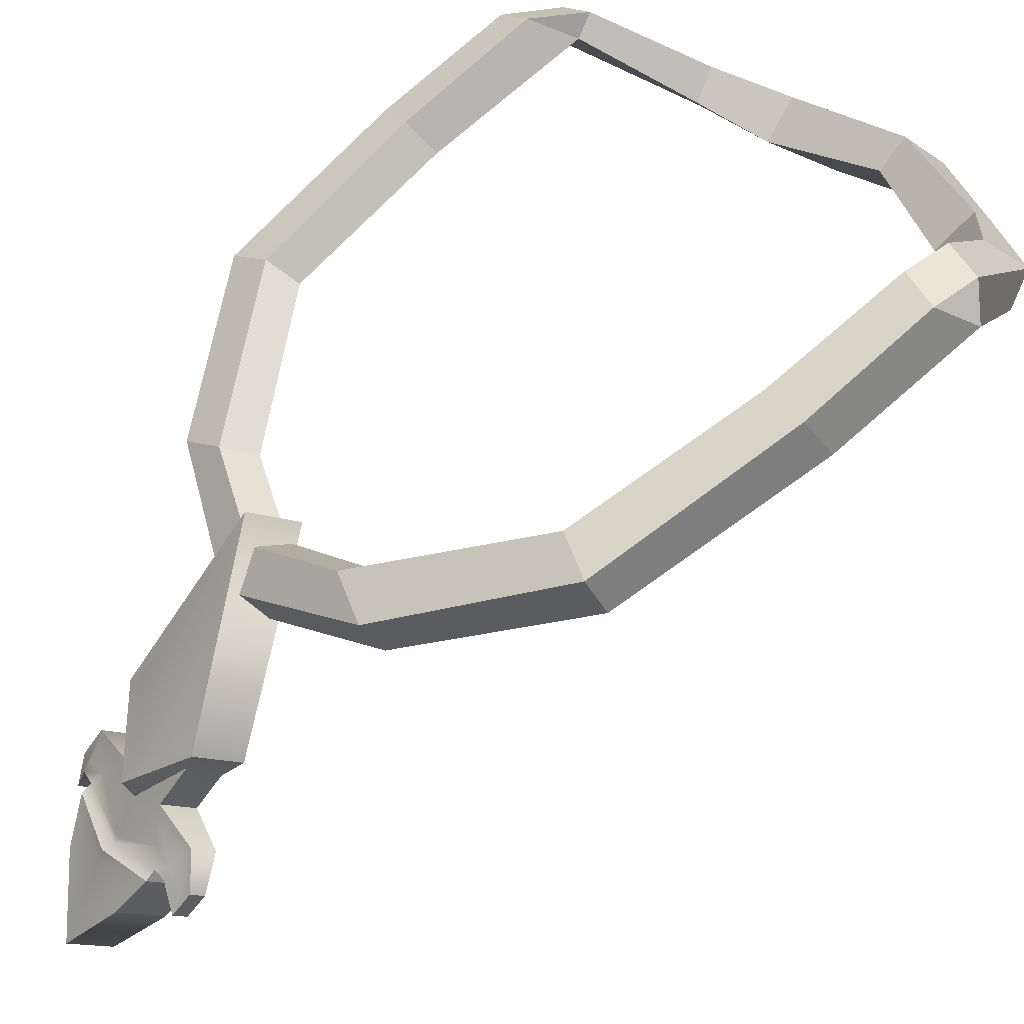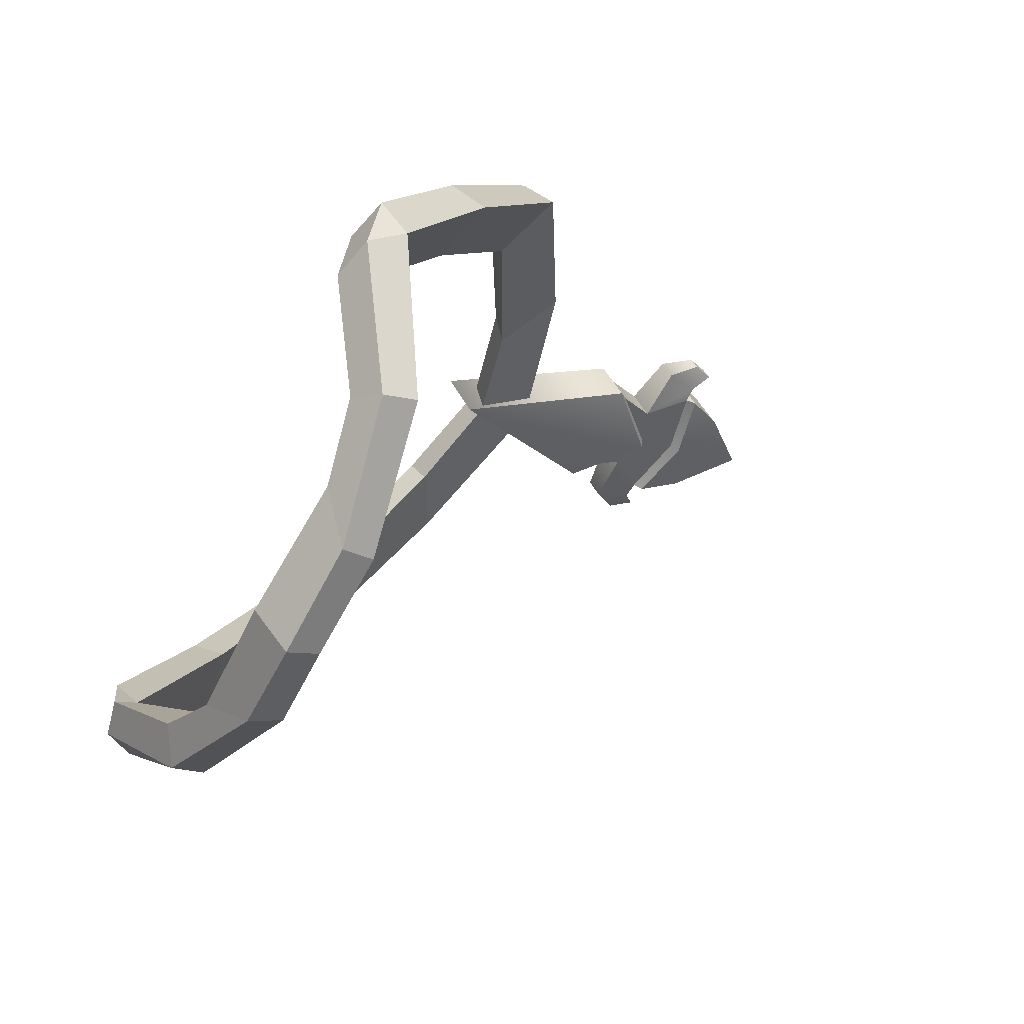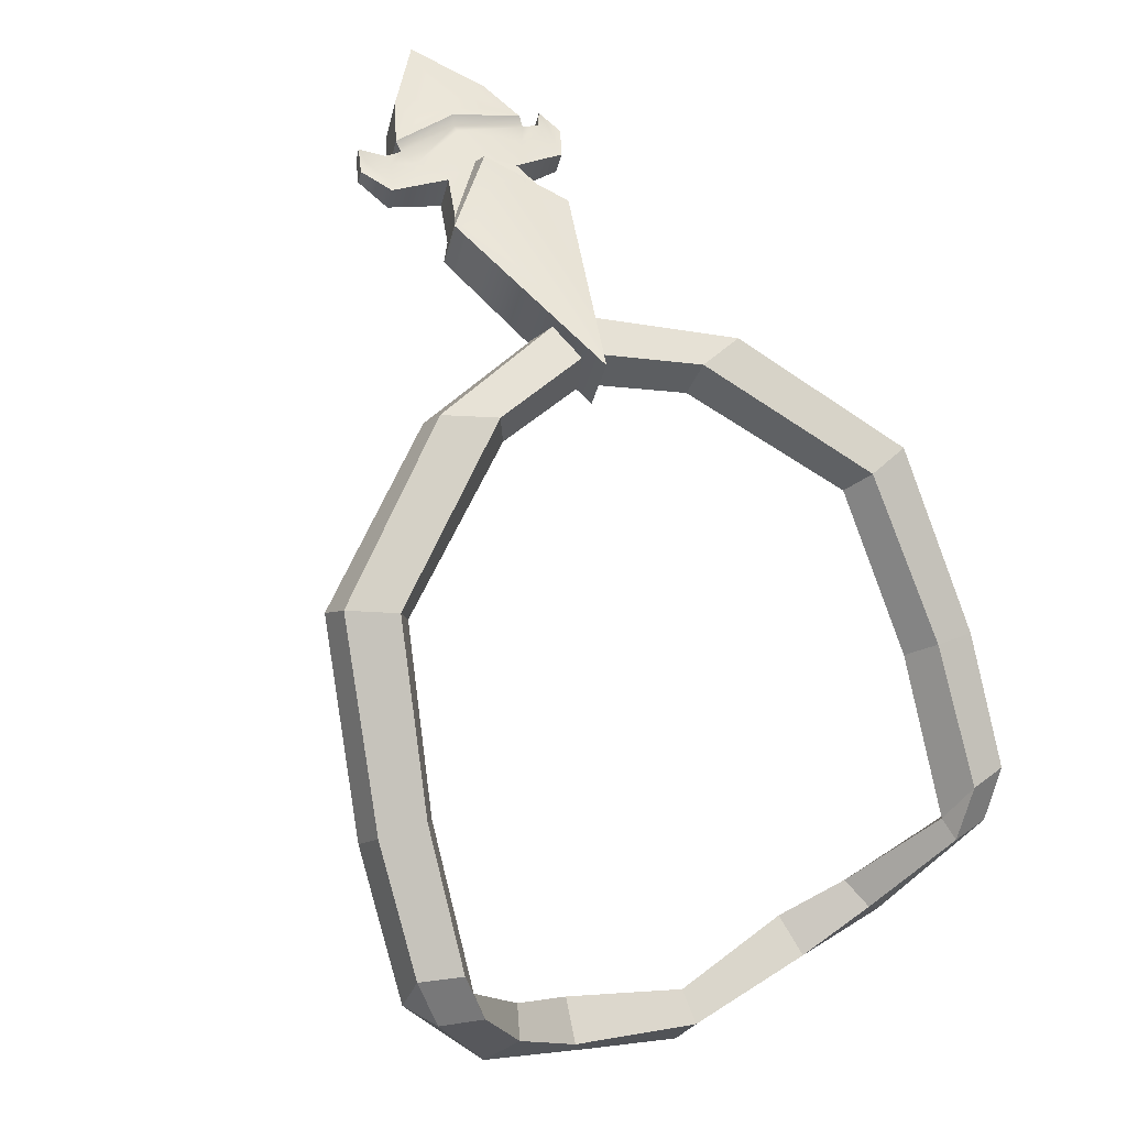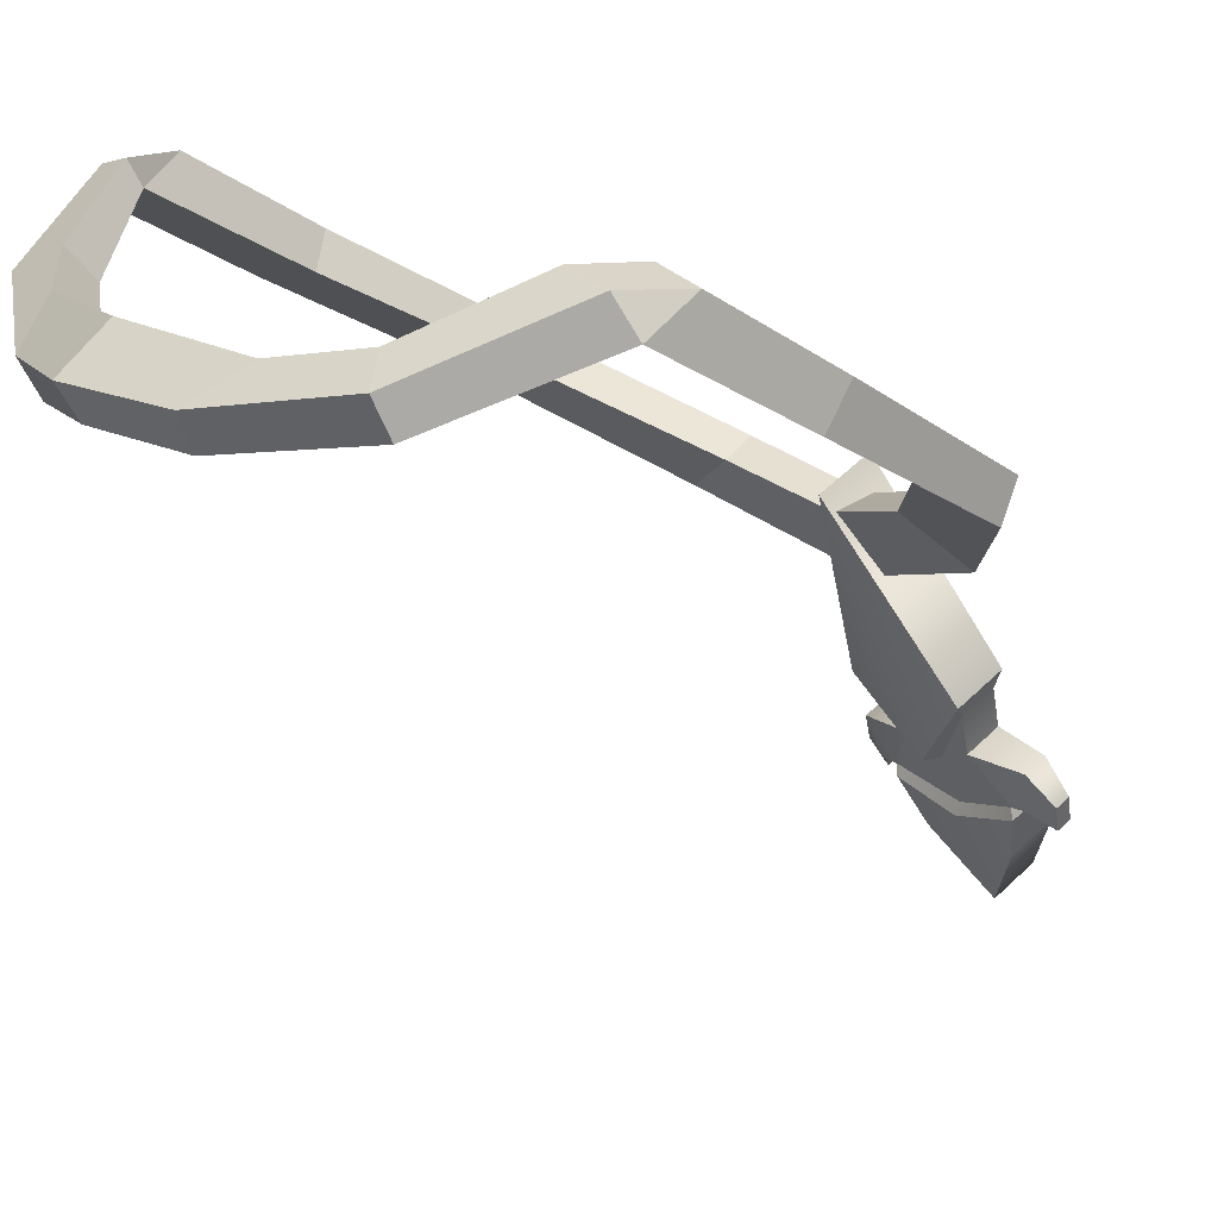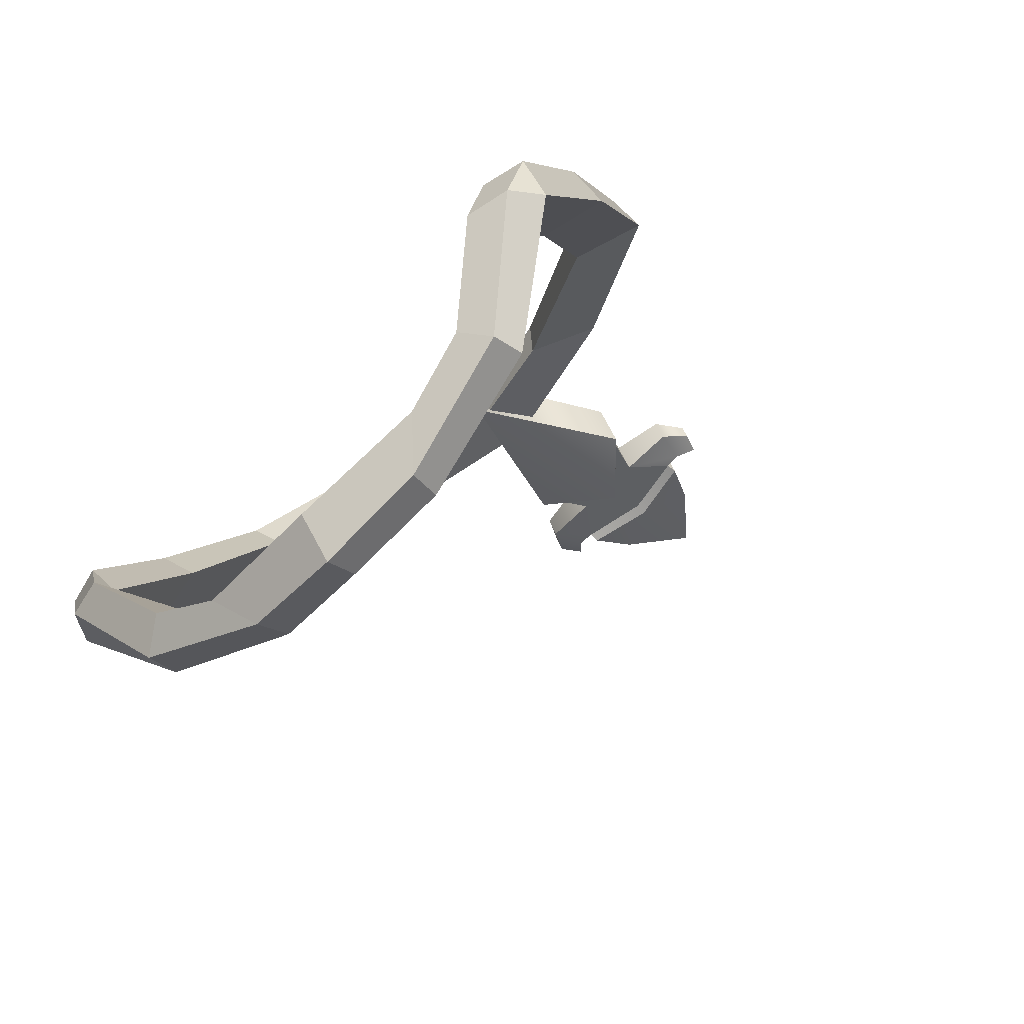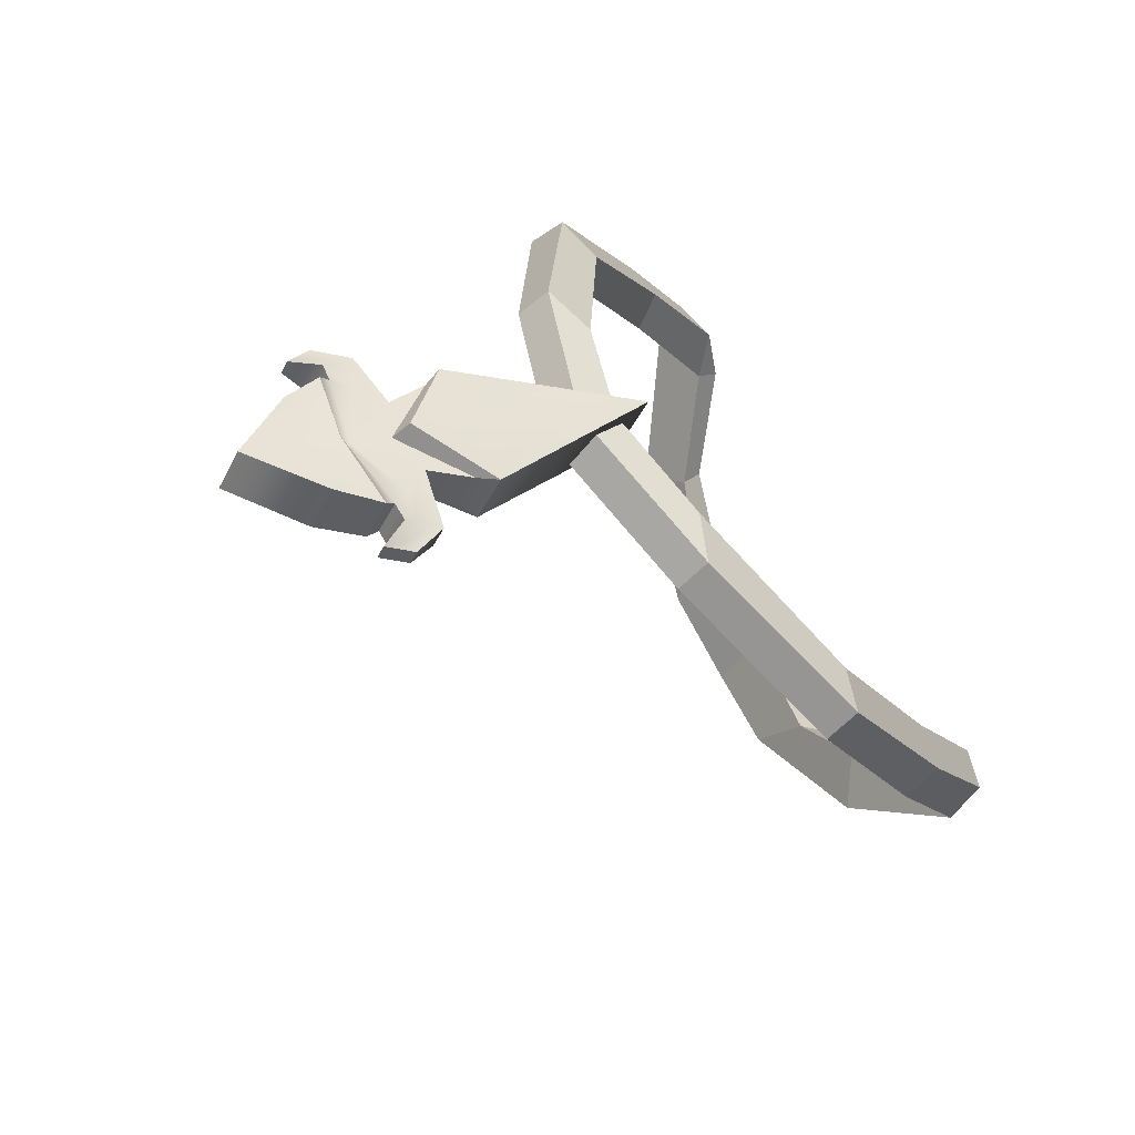
<metadata>
{"format":"obj","ext":"obj","renderer":"f3d","projection":"perspective","resolution":1024,"background":"white","views":[{"elev":32.4,"azim":60.0,"up":"+Y"},{"elev":-60.6,"azim":-117.5,"up":"+Z"},{"elev":30.2,"azim":149.7,"up":"+Z"},{"elev":16.2,"azim":-127.1,"up":"+Y"},{"elev":-64.8,"azim":-134.6,"up":"+Z"},{"elev":61.6,"azim":63.8,"up":"+Z"}]}
</metadata>
<code>
v -8.493 5.783 -10.94
v -6.854 6.237 -10.94
v -6.179 2.101 -3.095
v -7.967 1.446 -2.721
v -2.583 0.2359 -0.2496
v -4.223 -0.6844 0.2481
v 6.172 2.106 -3.104
v 7.967 1.446 -2.721
v 4.223 -0.6844 0.2481
v 2.583 0.2359 -0.2496
v 6.854 6.237 -10.94
v 8.493 5.783 -10.94
v 0 -0.3949 0.3643
v 0 -1.883 1.364
v -4.927 4.852 -13.1
v -6.034 4.165 -13.92
v 4.987 4.957 -12.96
v 6.109 4.277 -13.75
v -2.552 3.534 -15.46
v -3.232 4.341 -13.94
v 0 3.672 -16.1
v 0 4.728 -14.79
v 2.535 3.516 -15.48
v 3.262 4.365 -13.91
v -5.253 5.548 -13.64
v -5.98 5.028 -14.32
v -7.867 2.291 -2.238
v -6.637 2.672 -2.482
v -4.167 0.09787 0.8022
v -2.833 0.5811 0.5996
v -1.2e-05 -1.109 1.94
v 8e-06 -0.1581 1.284
v 6.63 2.677 -2.492
v 7.867 2.291 -2.238
v 2.833 0.5811 0.5996
v 4.167 0.09786 0.8022
v 6.056 5.135 -14.17
v 5.317 5.653 -13.5
v -3.454 5.201 -14.77
v -2.703 4.376 -15.88
v 2.682 4.358 -15.9
v 3.492 5.222 -14.74
v 0.001408 5.421 -15.44
v 0.001567 4.491 -16.62
v -8.625 3.834 -7.34
v -6.872 4.168 -7.108
v 8.543 3.909 -7.482
v 6.791 4.227 -7.22
v -8.535 4.731 -6.661
v -7.353 4.904 -6.545
v 8.455 4.809 -6.799
v 7.274 4.97 -6.663
v -8.456 6.51 -9.749
v -7.984 6.577 -11.18
v -7.367 6.787 -9.831
v -6.887 6.829 -11.26
v 8.442 6.512 -9.753
v 7.979 6.582 -11.19
v 6.878 6.833 -11.27
v 7.353 6.788 -9.835
v -1.343 -4.317 3.606
v 1.343 -4.317 3.606
v -1.343 -4.756 2.759
v 1.343 -4.756 2.759
v 0 -5.701 4.322
v 0 -6.14 3.476
v -0.9677 -5.784 3.292
v -0.9677 -5.345 4.138
v 0.9677 -5.345 4.138
v 0.9677 -5.784 3.292
v 0 -7.238 4.044
v -1.738 -6.823 3.829
v -1.738 -6.384 4.676
v 0 -6.799 4.891
v 1.738 -6.384 4.676
v 1.738 -6.823 3.829
v 0 0.6832 1.316
v 0 -5.238 4.604
v 1.606 -3.851 3.582
v 0 0 0
v 1.606 -4.468 2.393
v -1.606 -3.851 3.582
v -1.606 -4.468 2.393
v 0 -6.104 2.935
v -2.179 -6.793 3.813
v -2.179 -6.353 4.66
v -2.422 -5.575 4.072
v -2.422 -5.863 3.517
v 2.179 -6.353 4.66
v 2.179 -6.793 3.813
v 2.422 -5.863 3.517
v 2.422 -5.575 4.072
v -2.587 -7.205 4.346
v -2.587 -7.027 4.69
v -2.852 -6.395 4.363
v -2.852 -6.574 4.019
v 2.587 -7.027 4.69
v 2.587 -7.205 4.346
v 2.852 -6.574 4.019
v 2.852 -6.395 4.363
v -0 -9.088 6.232
v -0 -9.656 5.138
v 1.272 -8.168 4.332
v 1.272 -7.571 5.483
v -1.272 -8.168 4.332
v -1.272 -7.571 5.483
v 0 -7.51 3.902
v -1.765 -7.125 3.862
v -1.765 -6.585 4.903
v -0 -6.839 5.194
v 1.765 -6.585 4.903
v 1.765 -7.125 3.862
v 0 -0.4215 1.906
v 0 -4.614 4.219
v 1.182 -3.726 3.564
v -1.182 -3.726 3.564
v -1.491 -6.004 4.465
v 0 -6.651 4.814
v 0 -5.853 4.401
v -1.065 -5.565 4.247
v 1.065 -5.565 4.247
v 1.491 -6.004 4.465
v -2.314 -5.75 4.171
v -2.162 -6.11 4.501
v 2.162 -6.11 4.501
v 2.314 -5.75 4.171
v -2.592 -6.56 4.491
v 2.592 -6.56 4.491
v -0.7451 -7.571 5.477
v -0 -7.091 5.271
v -0.9346 -6.97 5.131
v 0.9346 -6.97 5.131
v 0.7451 -7.571 5.477
v -0 -8.424 5.904
f 54 56 25 26
f 55 53 49 50
f 28 27 29 30
f 30 29 31 32
f 33 34 51 52
f 34 33 35 36
f 36 35 32 31
f 59 58 37 38
f 26 25 39 40
f 38 37 41 42
f 40 39 43 44
f 44 43 42 41
f 1 16 15 2
f 2 46 45 1
f 3 5 6 4
f 5 13 14 6
f 7 48 47 8
f 8 9 10 7
f 9 14 13 10
f 11 17 18 12
f 16 19 20 15
f 17 24 23 18
f 19 21 22 20
f 21 23 24 22
f 2 15 25 56
f 16 1 54 26
f 1 45 49 53
f 3 46 50 28
f 4 6 29 27
f 5 3 28 30
f 6 14 31 29
f 13 5 30 32
f 8 47 51 34
f 11 48 52 60
f 7 10 35 33
f 9 8 34 36
f 10 13 32 35
f 14 9 36 31
f 12 18 37 58
f 17 11 59 38
f 15 20 39 25
f 19 16 26 40
f 18 23 41 37
f 24 17 38 42
f 20 22 43 39
f 21 19 40 44
f 22 24 42 43
f 23 21 44 41
f 50 49 27 28
f 52 51 57 60
f 45 46 3 4
f 47 48 11 12
f 49 45 4 27
f 50 46 2 55
f 51 47 12 57
f 52 48 7 33
f 54 53 55 56
f 57 58 59 60
f 53 54 1
f 55 2 56
f 57 12 58
f 59 11 60
f 113 114 115
f 80 77 79 81
f 70 66 64
f 101 102 103 104
f 69 70 64 62
f 67 68 61 63
f 116 114 113
f 105 102 101 106
f 63 66 67
f 82 77 80 83
f 68 65 61
f 62 65 69
f 83 80 84
f 81 84 80
f 93 94 95 96
f 117 118 119 120
f 121 119 118 122
f 97 98 99 100
f 105 107 102
f 105 106 109 108
f 129 130 131
f 132 130 133
f 104 103 112 111
f 102 107 103
f 65 62 79 78
f 62 64 81 79
f 61 65 78 82
f 63 61 82 83
f 66 63 83 84
f 64 66 84 81
f 72 73 86 85
f 117 120 123 124
f 68 67 88 87
f 67 72 85 88
f 75 76 90 89
f 76 70 91 90
f 70 69 92 91
f 121 122 125 126
f 85 86 94 93
f 124 123 127
f 87 88 96 95
f 88 85 93 96
f 89 90 98 97
f 90 91 99 98
f 91 92 100 99
f 126 125 128
f 72 71 107 108
f 73 72 108 109
f 74 73 109 110
f 75 74 110 111
f 76 75 111 112
f 71 76 112 107
f 129 134 130
f 133 130 134
f 108 107 105
f 103 107 112
f 78 79 115 114
f 79 77 113 115
f 82 78 114 116
f 77 82 116 113
f 73 74 118 117
f 65 68 120 119
f 69 65 119 121
f 74 75 122 118
f 68 87 123 120
f 86 73 117 124
f 75 89 125 122
f 92 69 121 126
f 87 95 127 123
f 95 94 127
f 94 86 124 127
f 89 97 128 125
f 97 100 128
f 100 92 126 128
f 110 109 131 130
f 109 106 129 131
f 111 110 130 132
f 104 111 132 133
f 106 101 134 129
f 101 104 133 134
f 72 67 66 71
f 71 66 70 76

</code>
